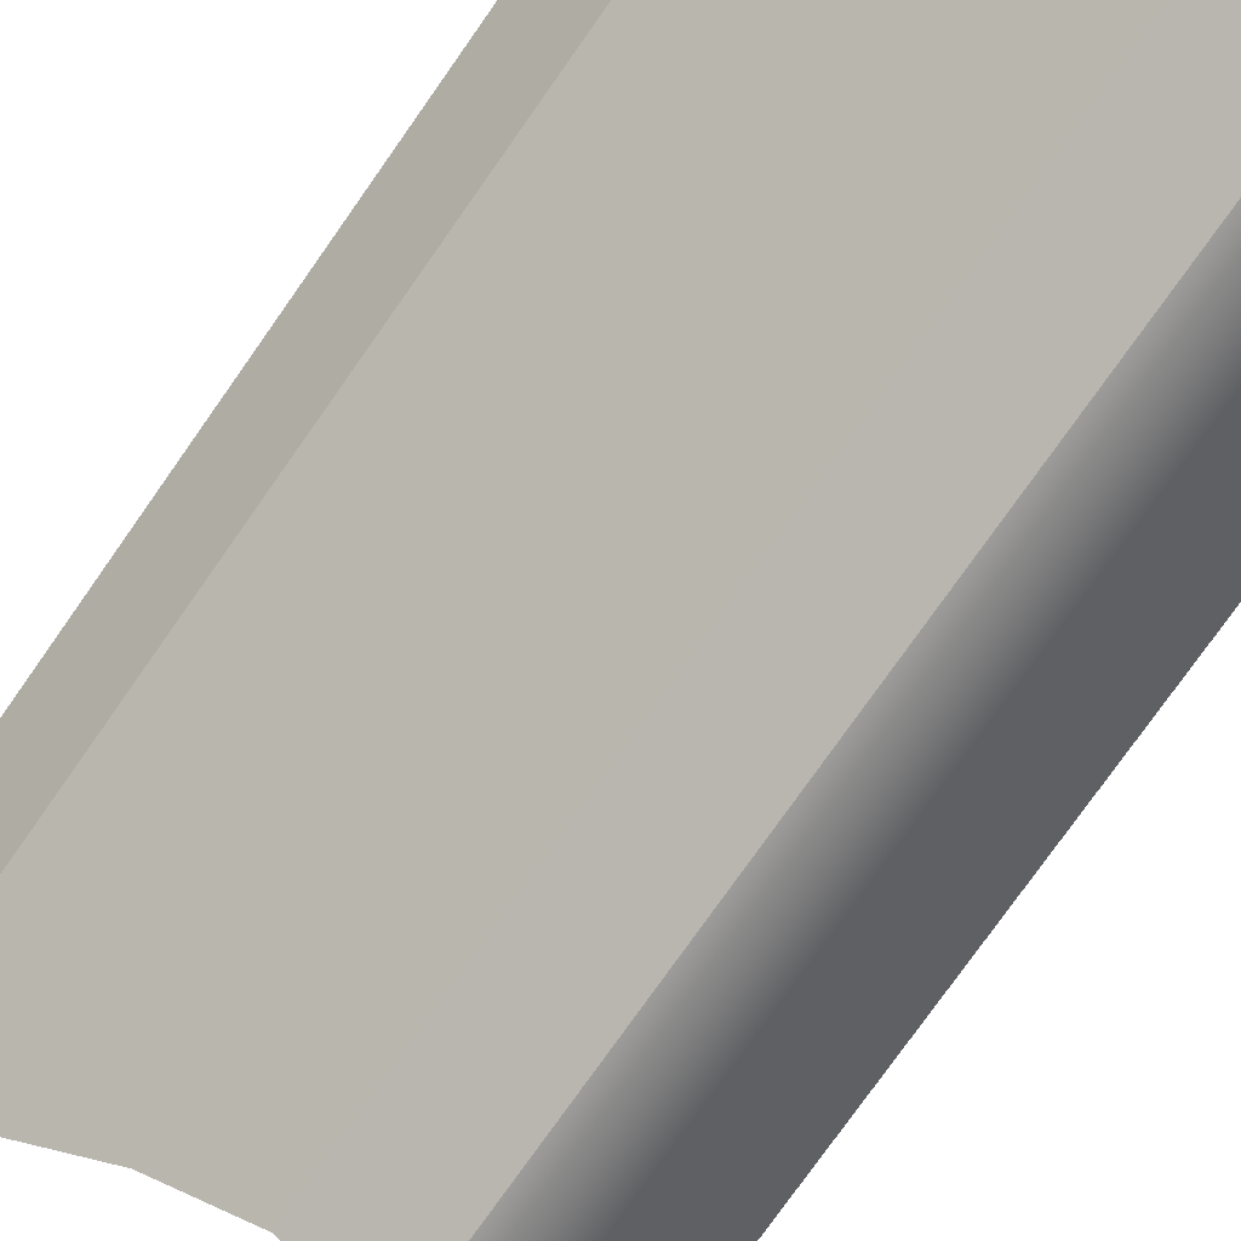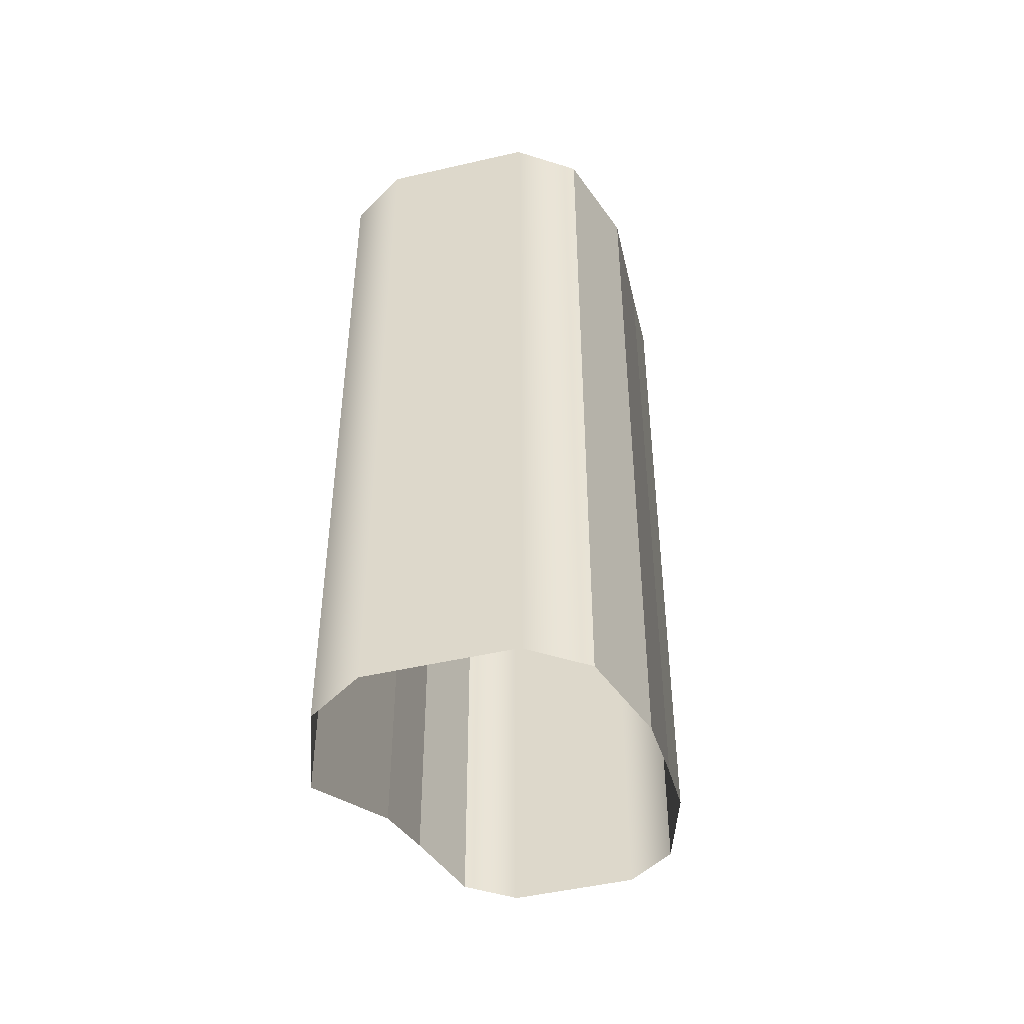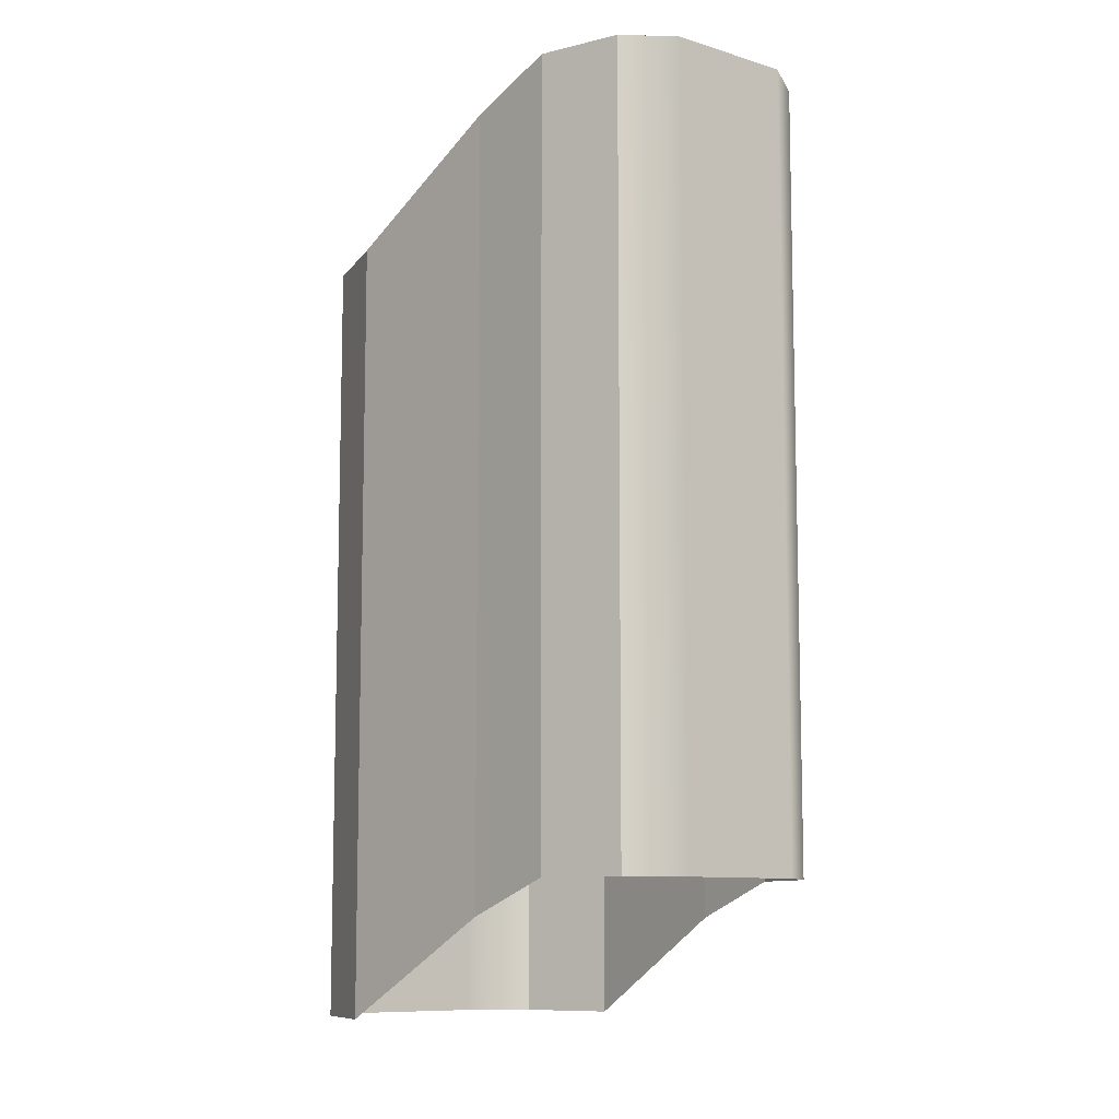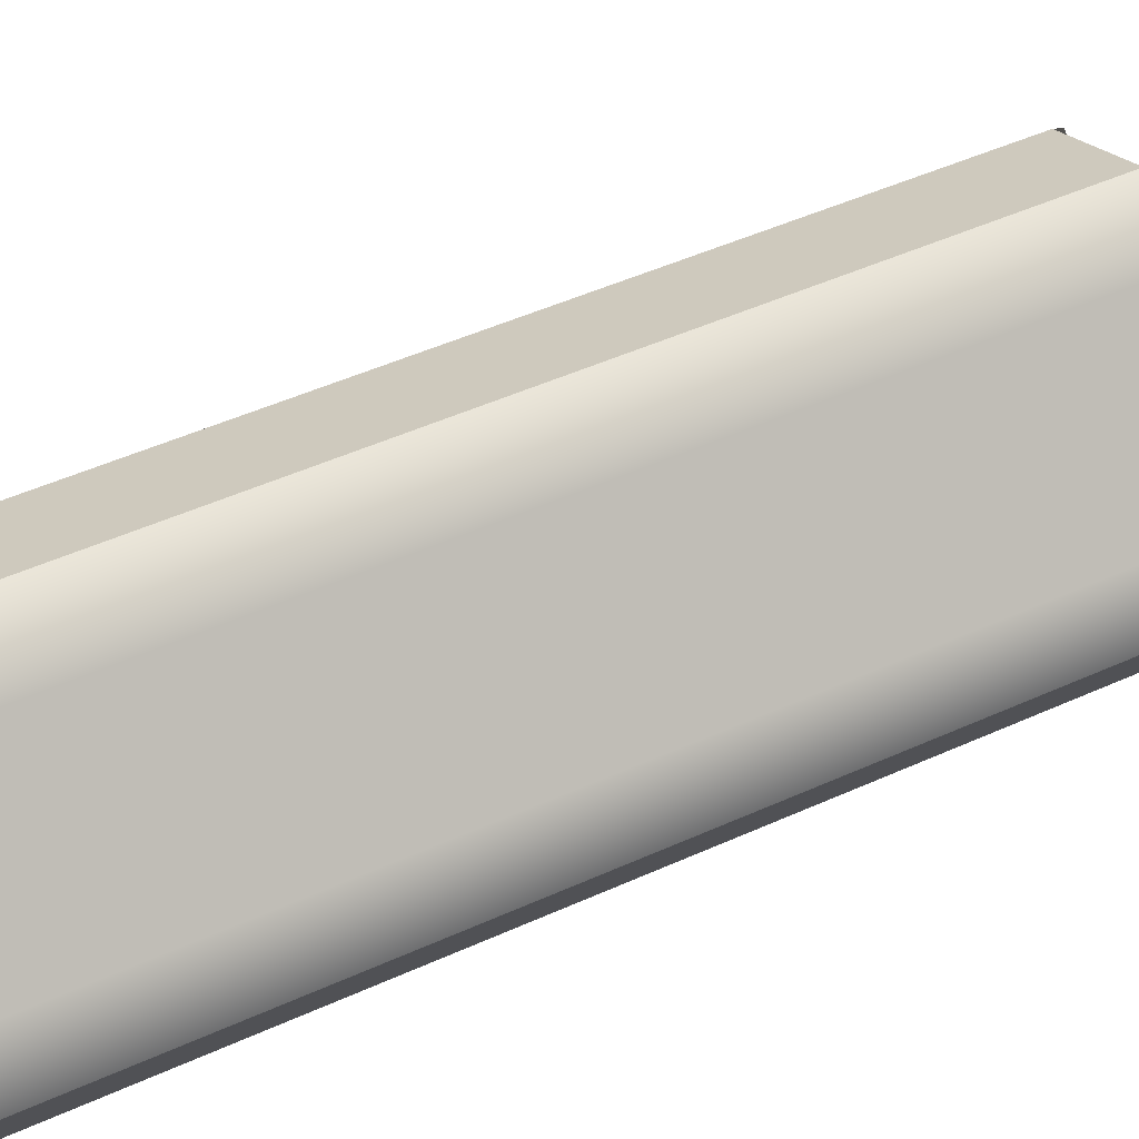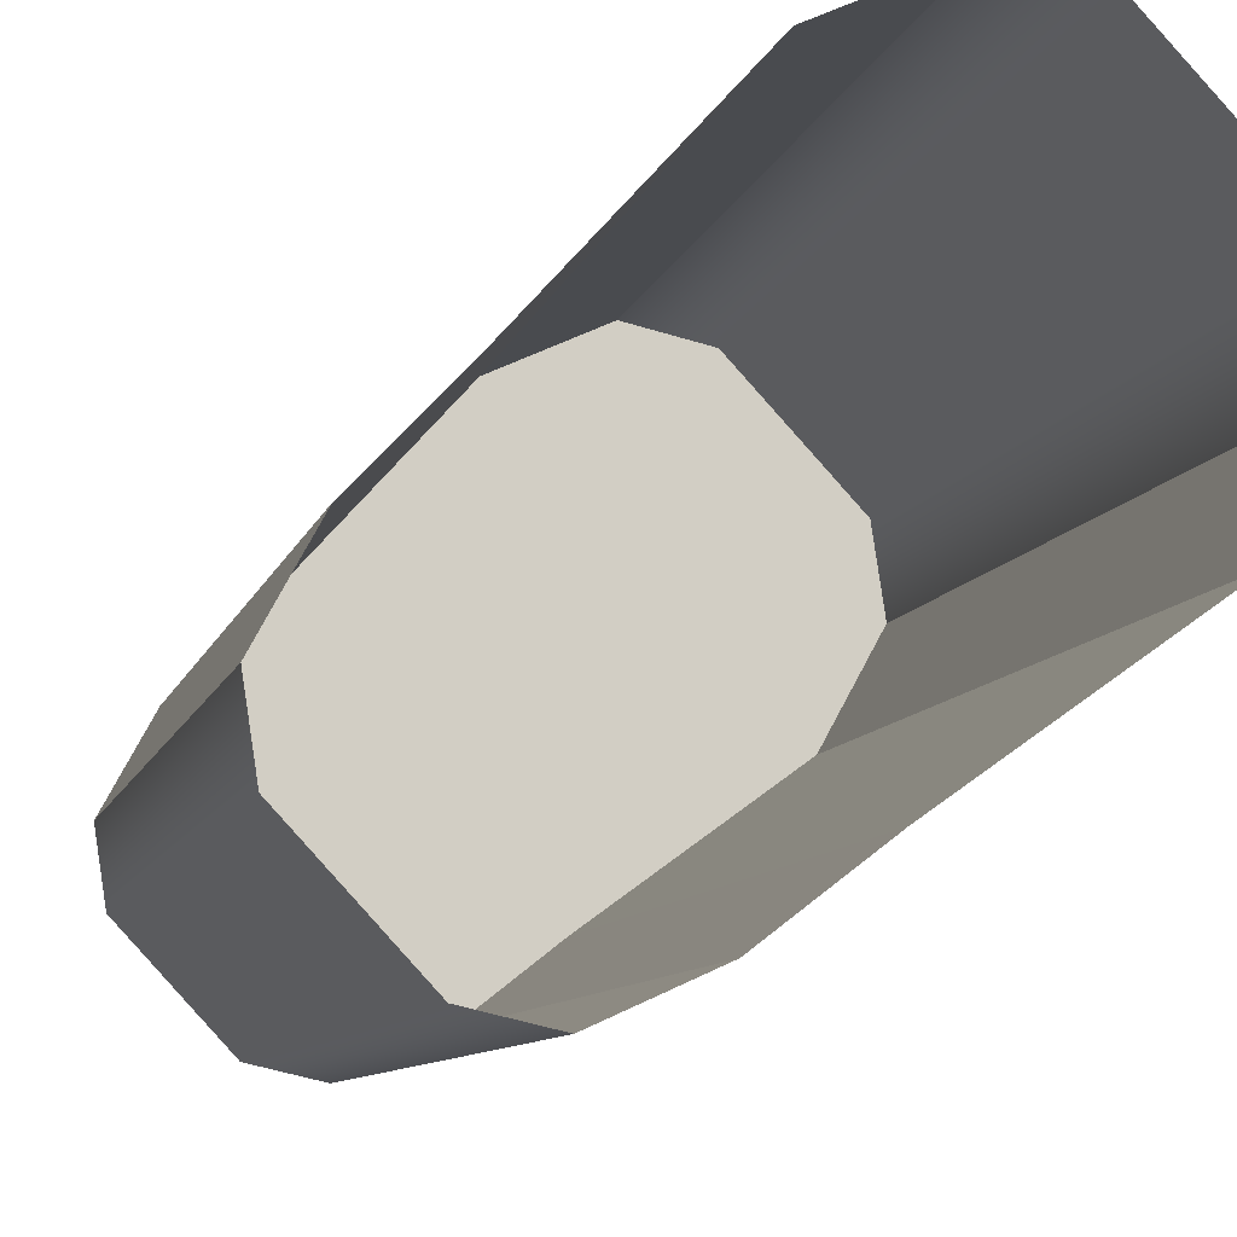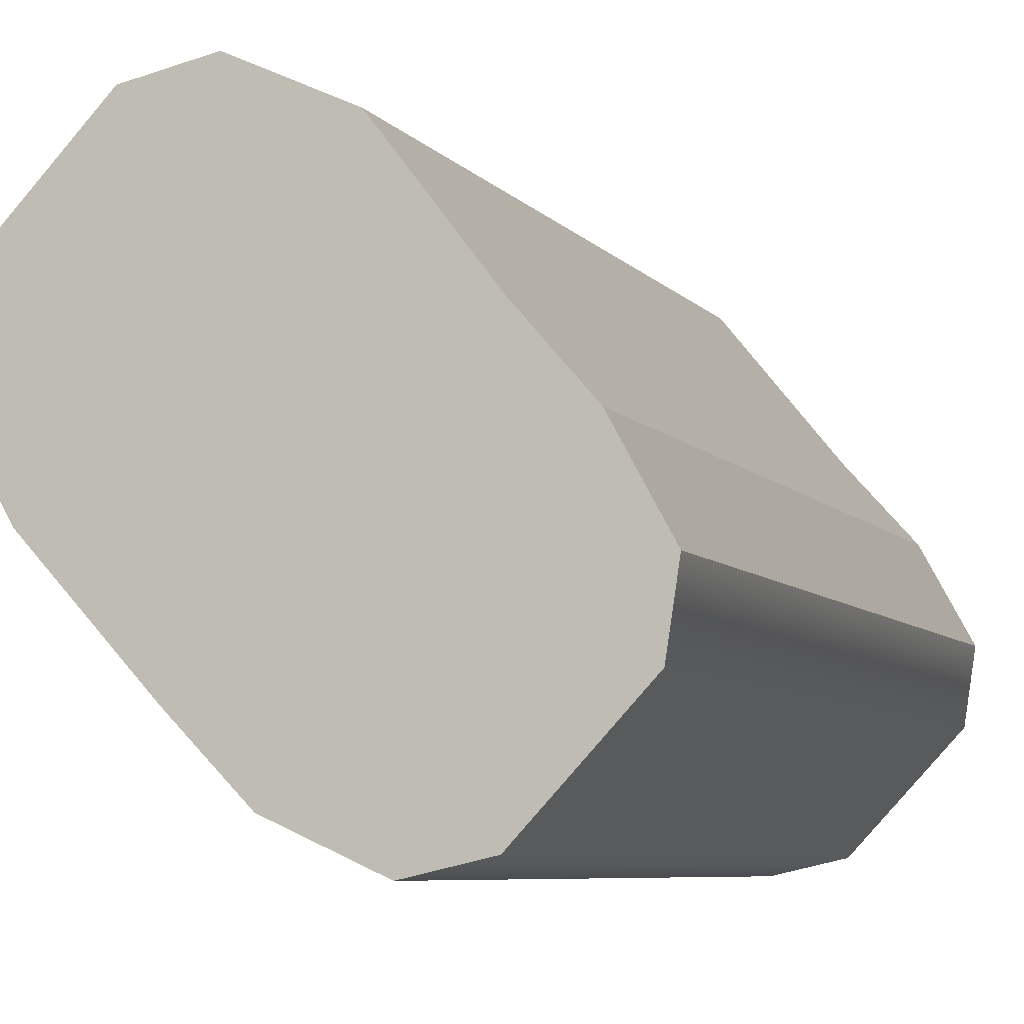
<metadata>
{"format":"obj","ext":"obj","renderer":"f3d","projection":"perspective","resolution":1024,"background":"white","views":[{"elev":-77.4,"azim":144.8,"up":"+Z"},{"elev":-47.6,"azim":61.8,"up":"+Y"},{"elev":-9.6,"azim":-171.6,"up":"+Y"},{"elev":47.7,"azim":62.9,"up":"+Z"},{"elev":-8.2,"azim":-12.1,"up":"+Z"},{"elev":-6.0,"azim":-161.4,"up":"+Z"}]}
</metadata>
<code>
g
v 37.32 18.6 -56.81
v 33.54 18.6 -52.73
v 37.71 18.6 -59.37
v 31.01 18.6 -52.15
v 35.93 18.6 -62.63
v 27.63 18.6 -53.69
v 30.59 22.38 -66.83
v 23.04 22.38 -58.7
v 27.88 23.7 -69.08
v 20.6 23.7 -61.24
v 24.92 23.7 -70.43
v 19.03 23.7 -64.09
v 22.7 23.7 -69.92
v 19.38 23.7 -66.35
v 37.32 18.6 -56.81
v 37.32 -11.4 -56.81
v 37.71 18.6 -59.37
v 37.71 -11.4 -59.37
v 37.71 18.6 -59.37
v 37.71 -11.4 -59.37
v 35.93 18.6 -62.63
v 35.93 -11.4 -62.63
v 35.93 18.6 -62.63
v 35.93 -11.4 -62.63
v 30.59 22.38 -66.83
v 30.59 -7.622 -66.83
v 30.59 22.38 -66.83
v 30.59 -7.622 -66.83
v 27.88 23.7 -69.08
v 27.88 -6.3 -69.08
v 27.88 23.7 -69.08
v 27.88 -6.3 -69.08
v 24.92 23.7 -70.43
v 24.92 -6.3 -70.43
v 24.92 23.7 -70.43
v 24.92 -6.3 -70.43
v 22.7 23.7 -69.92
v 22.7 -6.3 -69.92
v 33.54 18.6 -52.73
v 33.54 -11.4 -52.73
v 31.01 18.6 -52.15
v 31.01 -11.4 -52.15
v 31.01 18.6 -52.15
v 31.01 -11.4 -52.15
v 27.63 18.6 -53.69
v 27.63 -11.4 -53.69
v 27.63 18.6 -53.69
v 27.63 -11.4 -53.69
v 23.04 22.38 -58.7
v 23.04 -7.622 -58.7
v 23.04 22.38 -58.7
v 23.04 -7.622 -58.7
v 20.6 23.7 -61.24
v 20.6 -6.3 -61.24
v 20.6 23.7 -61.24
v 20.6 -6.3 -61.24
v 19.03 23.7 -64.09
v 19.03 -6.3 -64.09
v 19.03 23.7 -64.09
v 19.03 -6.3 -64.09
v 19.38 23.7 -66.35
v 19.38 -6.3 -66.35
g _0
f 3 2 1
f 2 3 4
f 5 4 3
f 4 5 6
f 7 6 5
f 6 7 8
f 9 8 7
f 8 9 10
f 11 10 9
f 10 11 12
f 13 12 11
f 12 13 14
g _1
f 15 16 17
f 18 17 16
f 19 20 21
f 22 21 20
f 23 24 25
f 26 25 24
f 27 28 29
f 30 29 28
f 31 32 33
f 34 33 32
f 35 36 37
f 38 37 36
f 41 40 39
f 40 41 42
f 45 44 43
f 44 45 46
f 49 48 47
f 48 49 50
f 53 52 51
f 52 53 54
f 57 56 55
f 56 57 58
f 61 60 59
f 60 61 62
f 39 16 15
f 16 39 40
f 37 38 61
f 62 61 38

</code>
